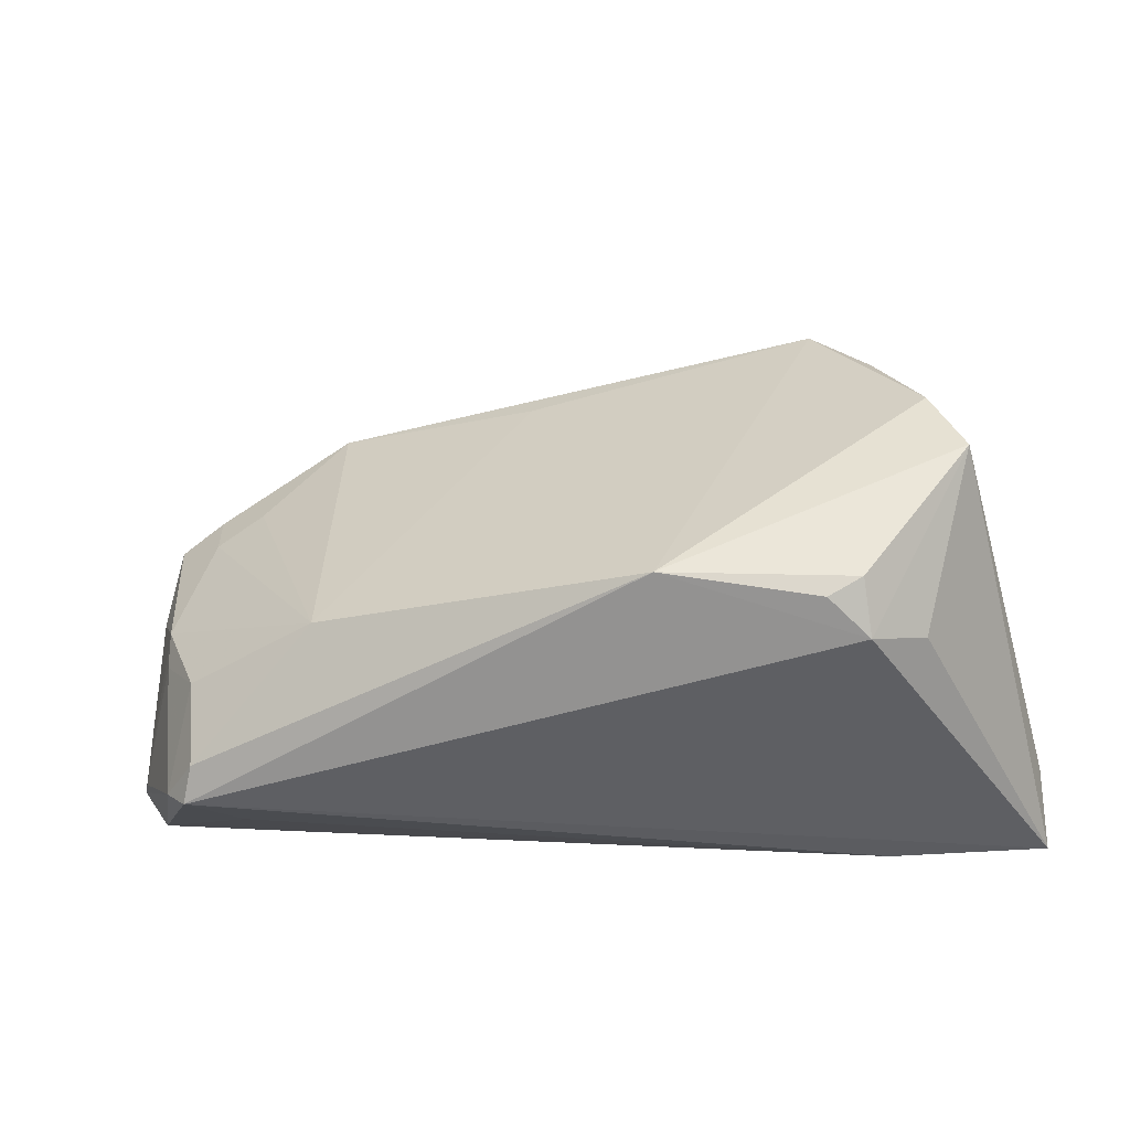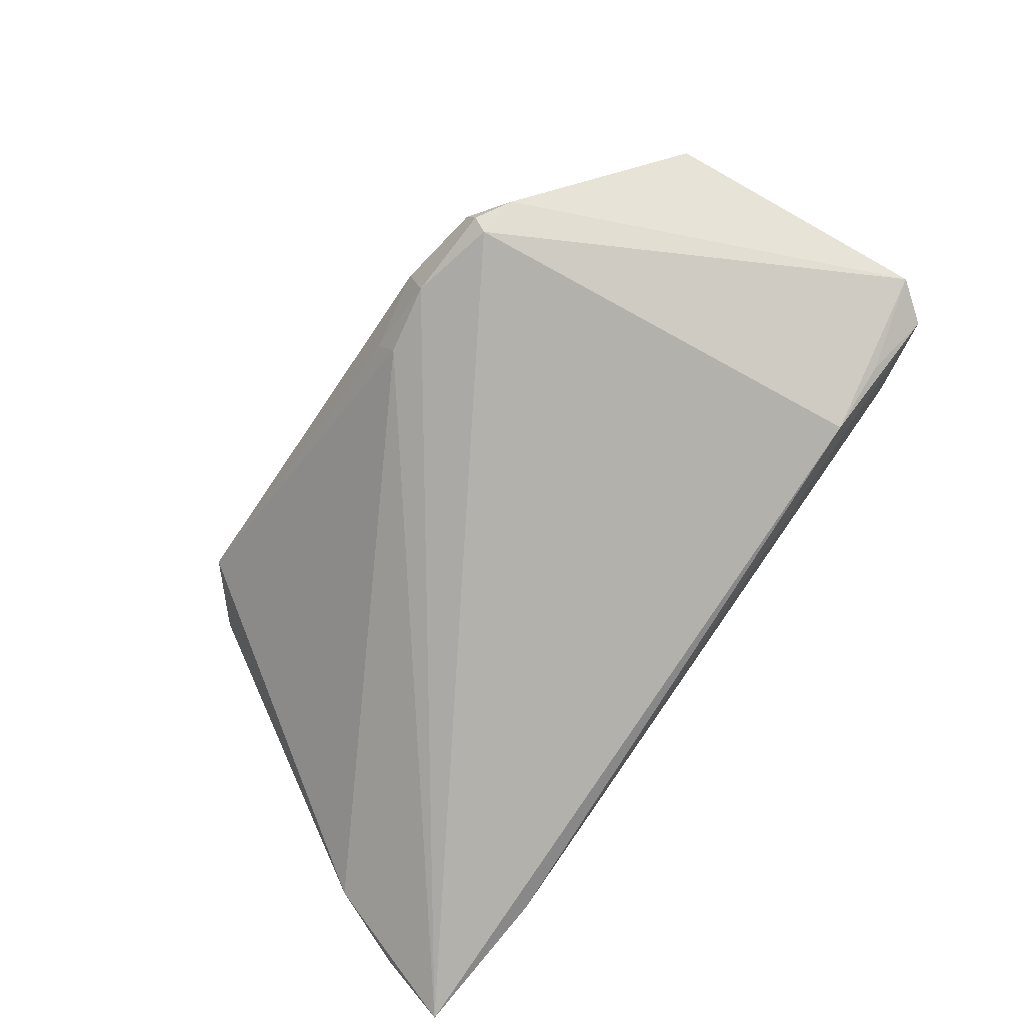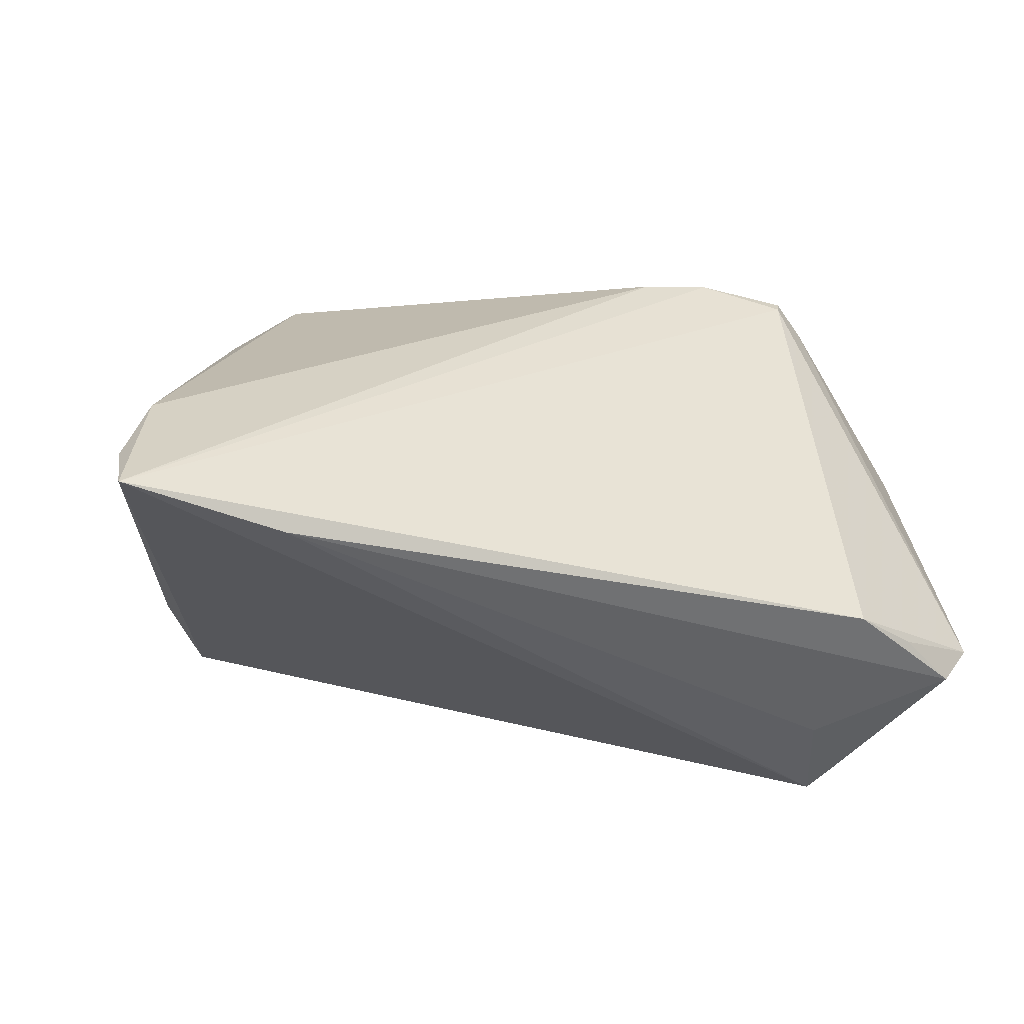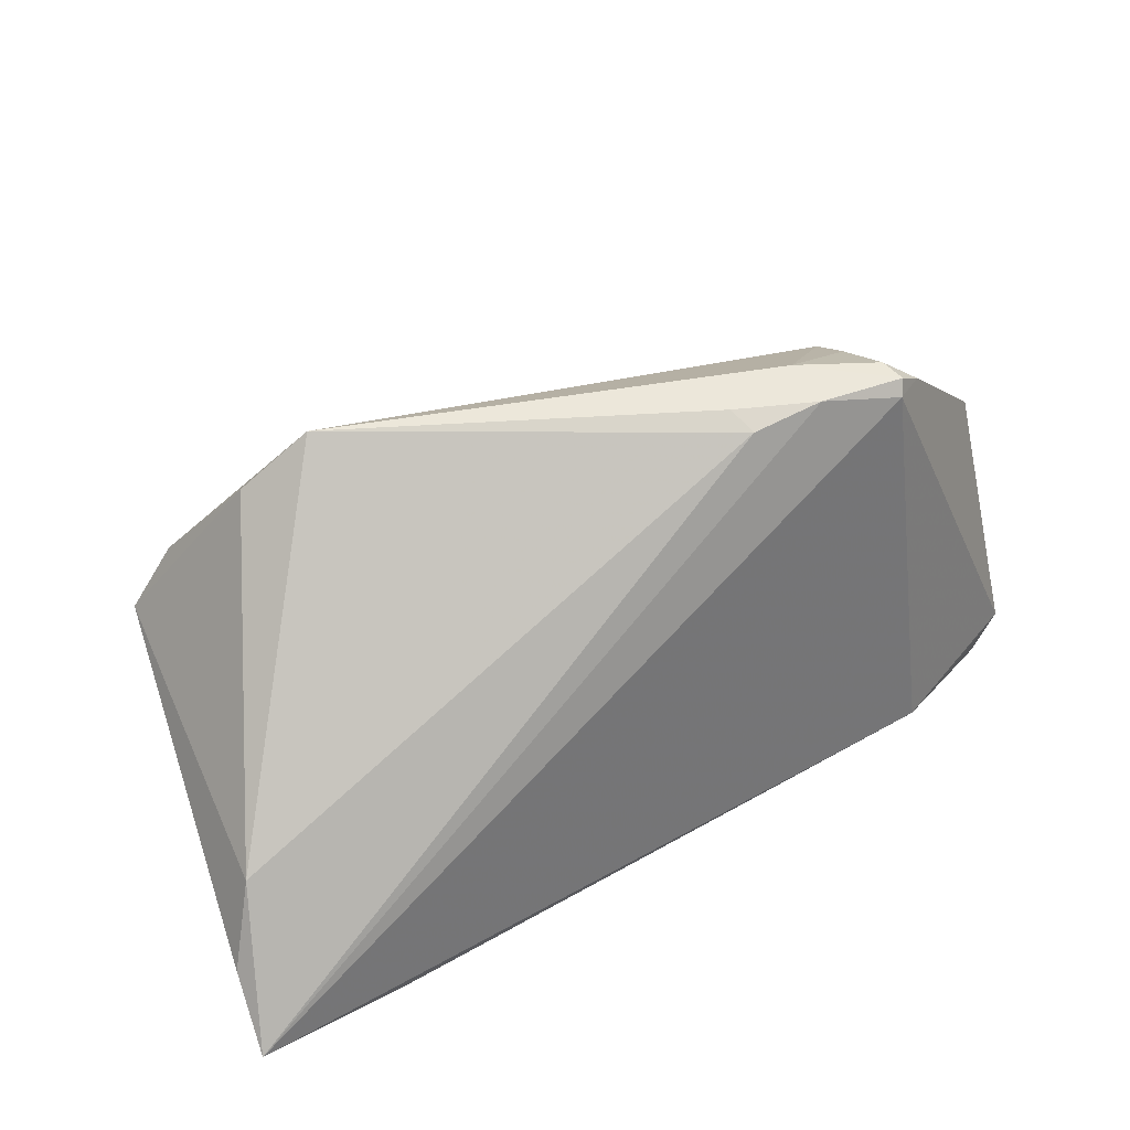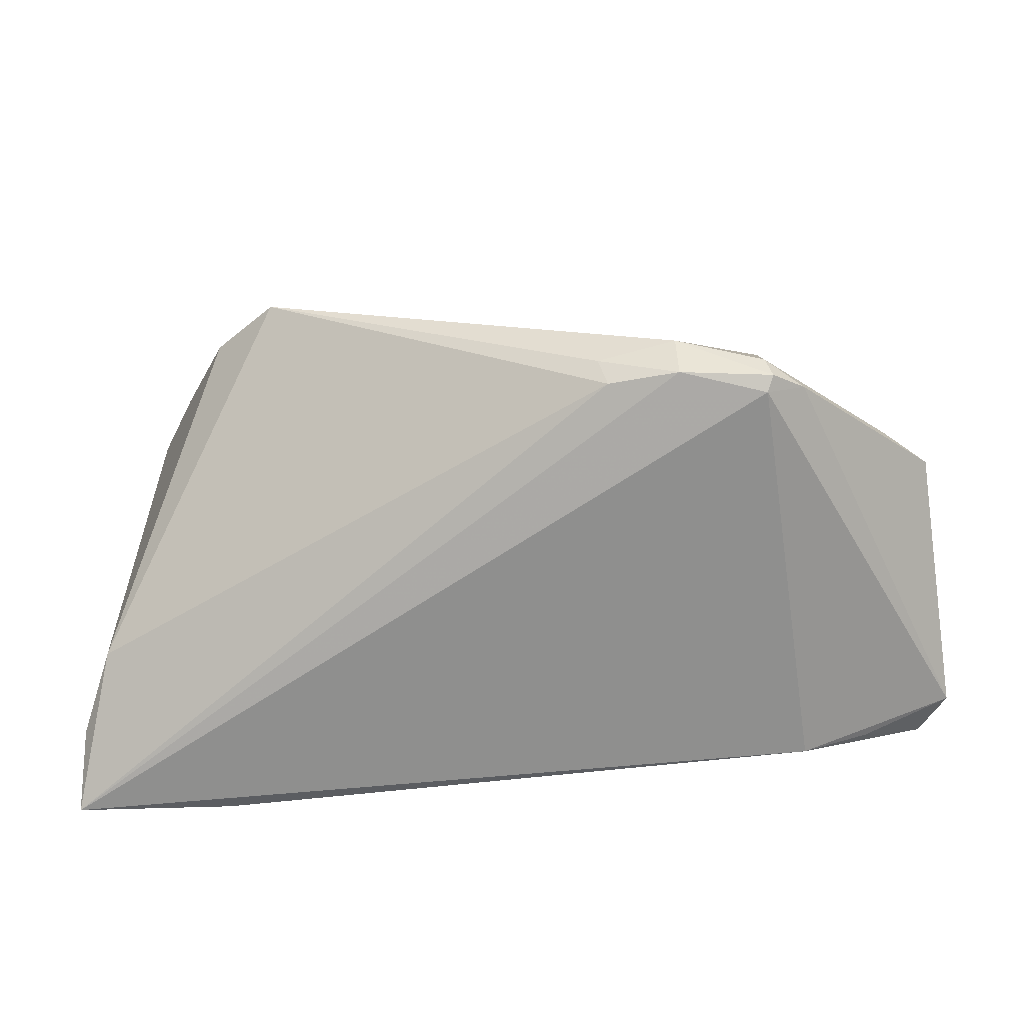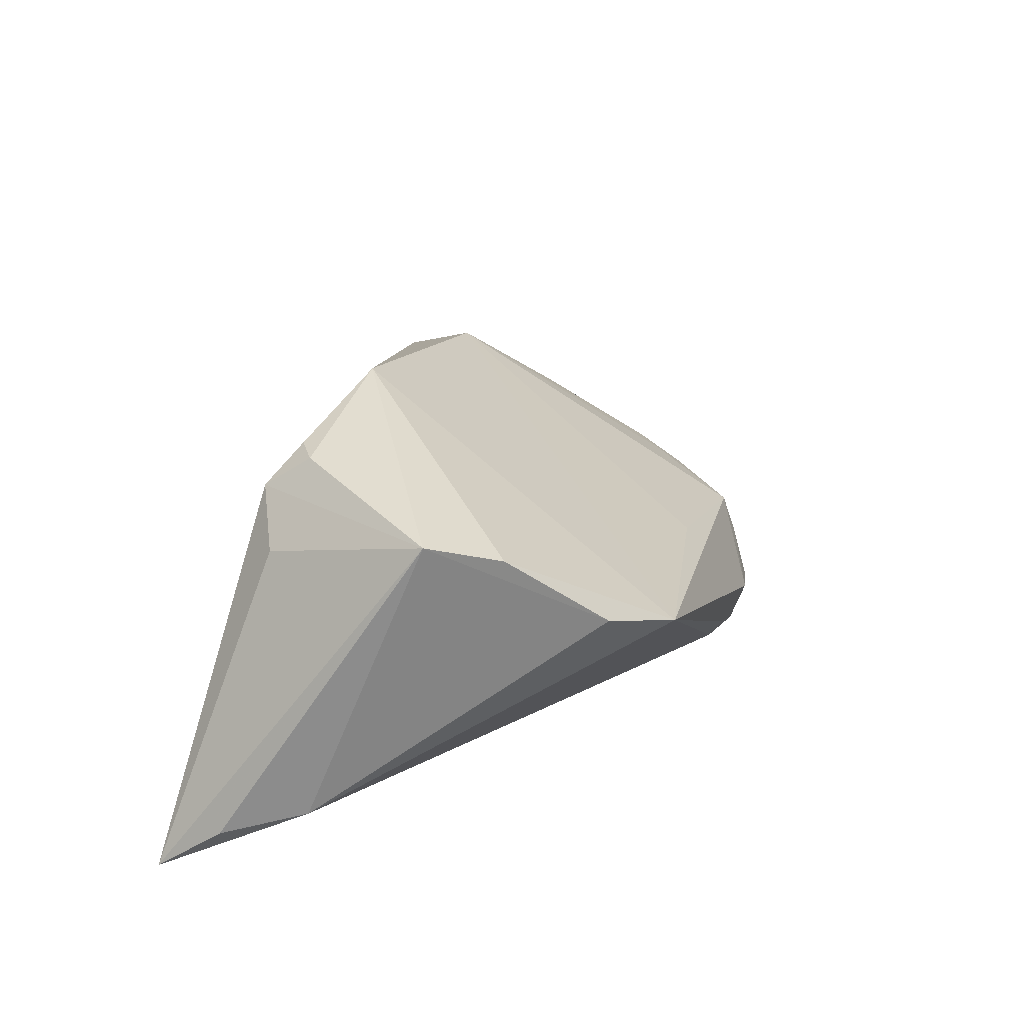
<metadata>
{"format":"obj","ext":"obj","renderer":"f3d","projection":"perspective","resolution":1024,"background":"white","views":[{"elev":-28.8,"azim":7.3,"up":"+Y"},{"elev":-79.0,"azim":-127.2,"up":"+Z"},{"elev":-37.3,"azim":157.0,"up":"+Y"},{"elev":35.7,"azim":146.6,"up":"+Y"},{"elev":24.9,"azim":178.1,"up":"+Y"},{"elev":26.0,"azim":104.3,"up":"+Z"}]}
</metadata>
<code>
v 0.03218 0.0357 0.009881
v -0.05313 -0.0008722 0.005885
v 0.01253 -0.01045 0.03222
v -0.0125 0.0342 -0.01712
v 0.04591 0.01681 0.0228
v -0.04386 0.02004 -0.0007112
v -0.03266 0.03476 -0.008878
v -0.005788 0.03105 0.004133
v -0.04932 -0.01814 -0.01732
v -0.03307 0.03272 -0.003405
v -0.03749 0.03354 -0.01732
v -0.04325 -0.02453 -0.001252
v 0.05843 -0.01744 -0.01429
v -0.0611 -0.01465 -0.01374
v 0.03656 -0.01101 0.02926
v 0.0437 -0.0143 0.01916
v 0.05894 -0.02614 -0.02043
v -0.05736 0.005686 -0.004291
v -0.04039 -0.01875 -0.02043
v -0.05307 -0.00577 0.005788
v -0.04667 -0.02301 0.01282
v -0.05755 -0.01979 -0.01345
v -0.05104 -0.02428 0.007291
v 0.05494 -0.00663 -0.01176
v -0.0331 0.03605 -0.01945
v 0.03704 -0.0171 0.02506
v -0.04812 -0.0267 0.009558
v -0.05005 0.01602 -0.001391
v -0.0324 0.03696 -0.01639
v -0.03014 -0.008959 0.02193
v 0.03992 0.02866 0.01298
v -0.02137 0.03826 -0.01257
v -0.05913 -0.016 -0.008128
v -0.05102 0.02219 -0.005837
v -0.01138 0.03608 -0.01386
v -0.03237 0.03409 -0.02043
v -0.02137 0.0362 -0.01847
v 0.03218 -0.01346 0.02928
v -0.04761 -0.01161 0.01256
v -0.05671 0.01837 -0.006984
v 0.05029 0.007932 0.02561
v 0.03849 -0.0267 -0.0193
f 3 1 30
f 5 1 3
f 3 41 5
f 17 27 42
f 42 19 17
f 40 34 11
f 36 37 17
f 17 19 36
f 21 27 3
f 3 30 21
f 3 27 26
f 26 27 17
f 1 24 4
f 17 37 4
f 4 24 17
f 13 41 17
f 17 24 13
f 13 24 41
f 32 10 1
f 8 30 1
f 1 10 8
f 8 10 30
f 30 10 6
f 6 10 34
f 41 24 31
f 31 5 41
f 31 24 1
f 1 5 31
f 19 42 22
f 18 2 40
f 33 2 18
f 27 21 23
f 23 22 27
f 30 2 39
f 39 21 30
f 39 23 21
f 15 41 3
f 15 26 41
f 17 41 16
f 16 26 17
f 41 26 16
f 1 4 35
f 35 4 37
f 35 32 1
f 37 32 35
f 29 11 34
f 28 6 34
f 28 34 40
f 40 2 28
f 28 2 30
f 30 6 28
f 12 42 27
f 27 22 12
f 12 22 42
f 19 22 9
f 11 36 14
f 40 11 14
f 14 9 22
f 14 36 19
f 19 9 14
f 14 18 40
f 33 18 14
f 14 23 33
f 22 23 14
f 20 2 33
f 33 23 20
f 20 39 2
f 23 39 20
f 3 26 38
f 38 15 3
f 26 15 38
f 10 32 7
f 32 29 7
f 34 10 7
f 7 29 34
f 25 36 11
f 11 29 25
f 37 36 25
f 25 32 37
f 25 29 32

</code>
